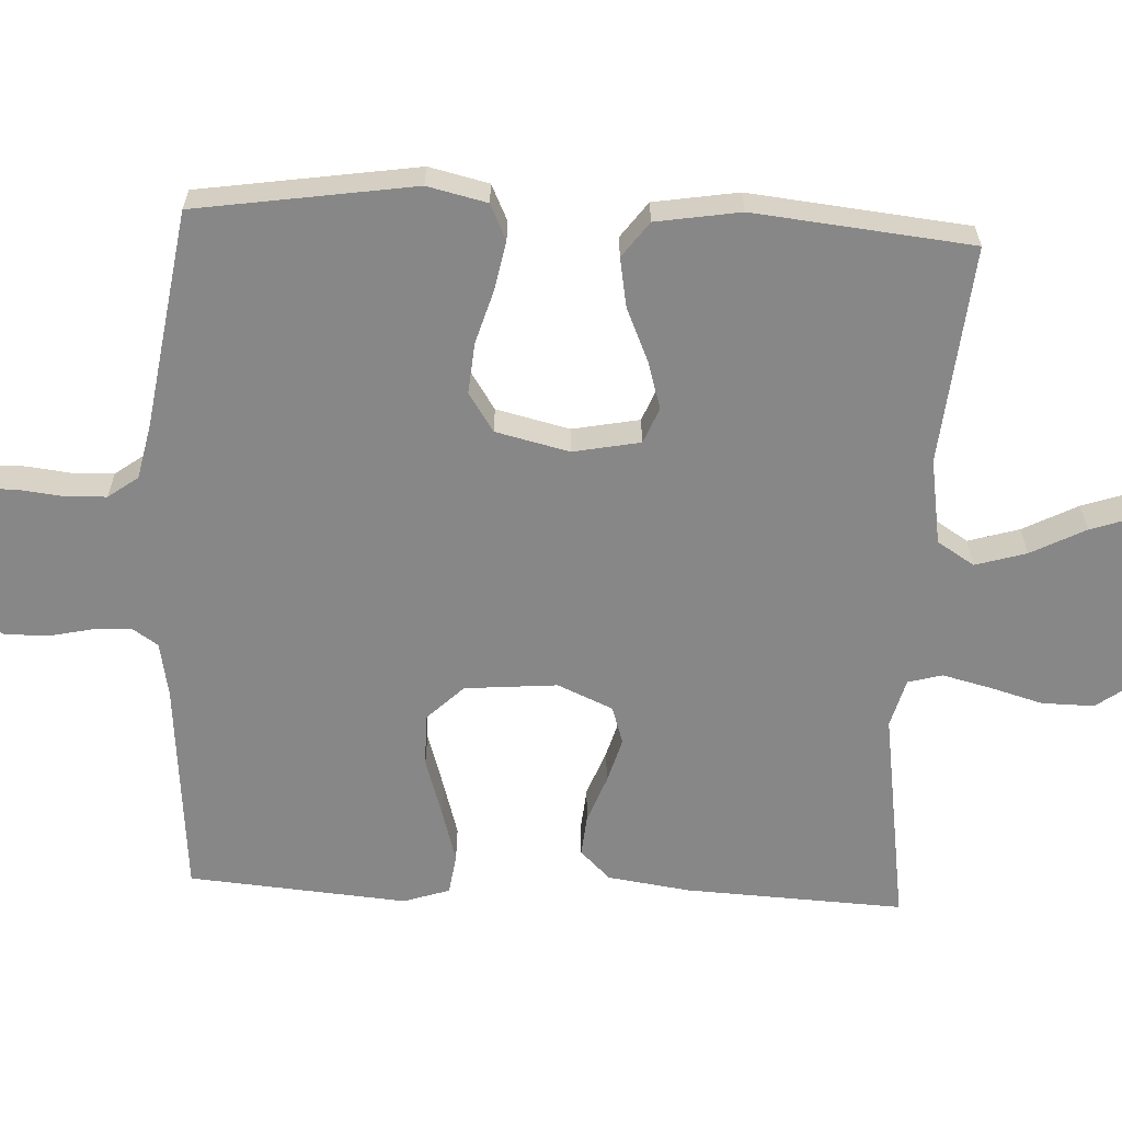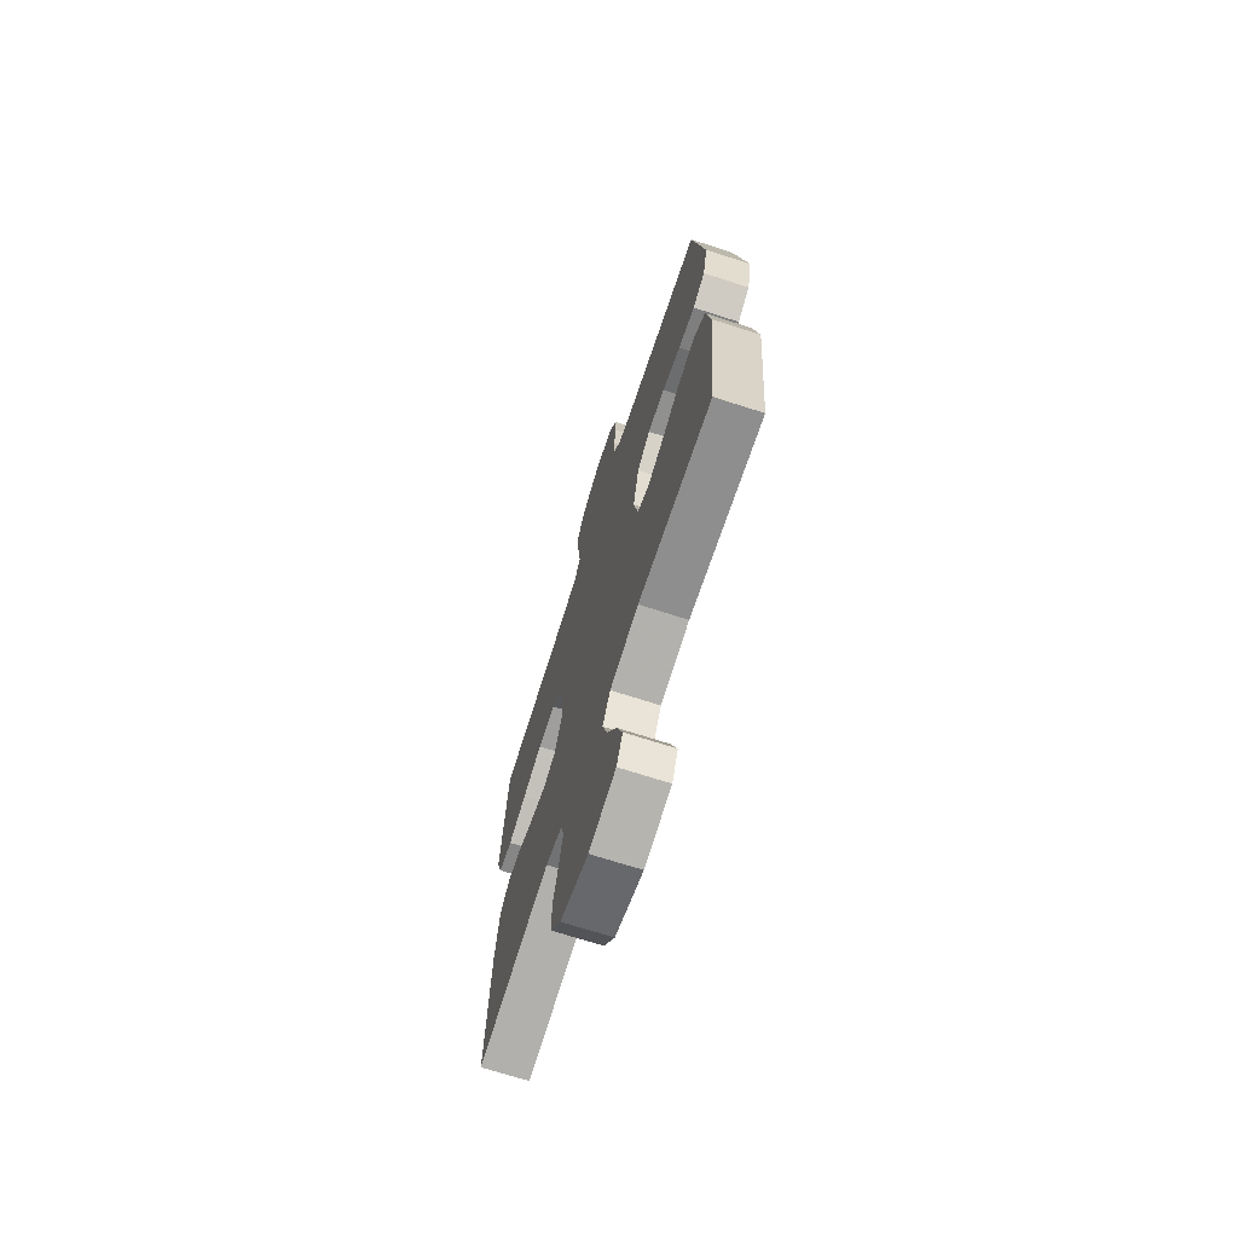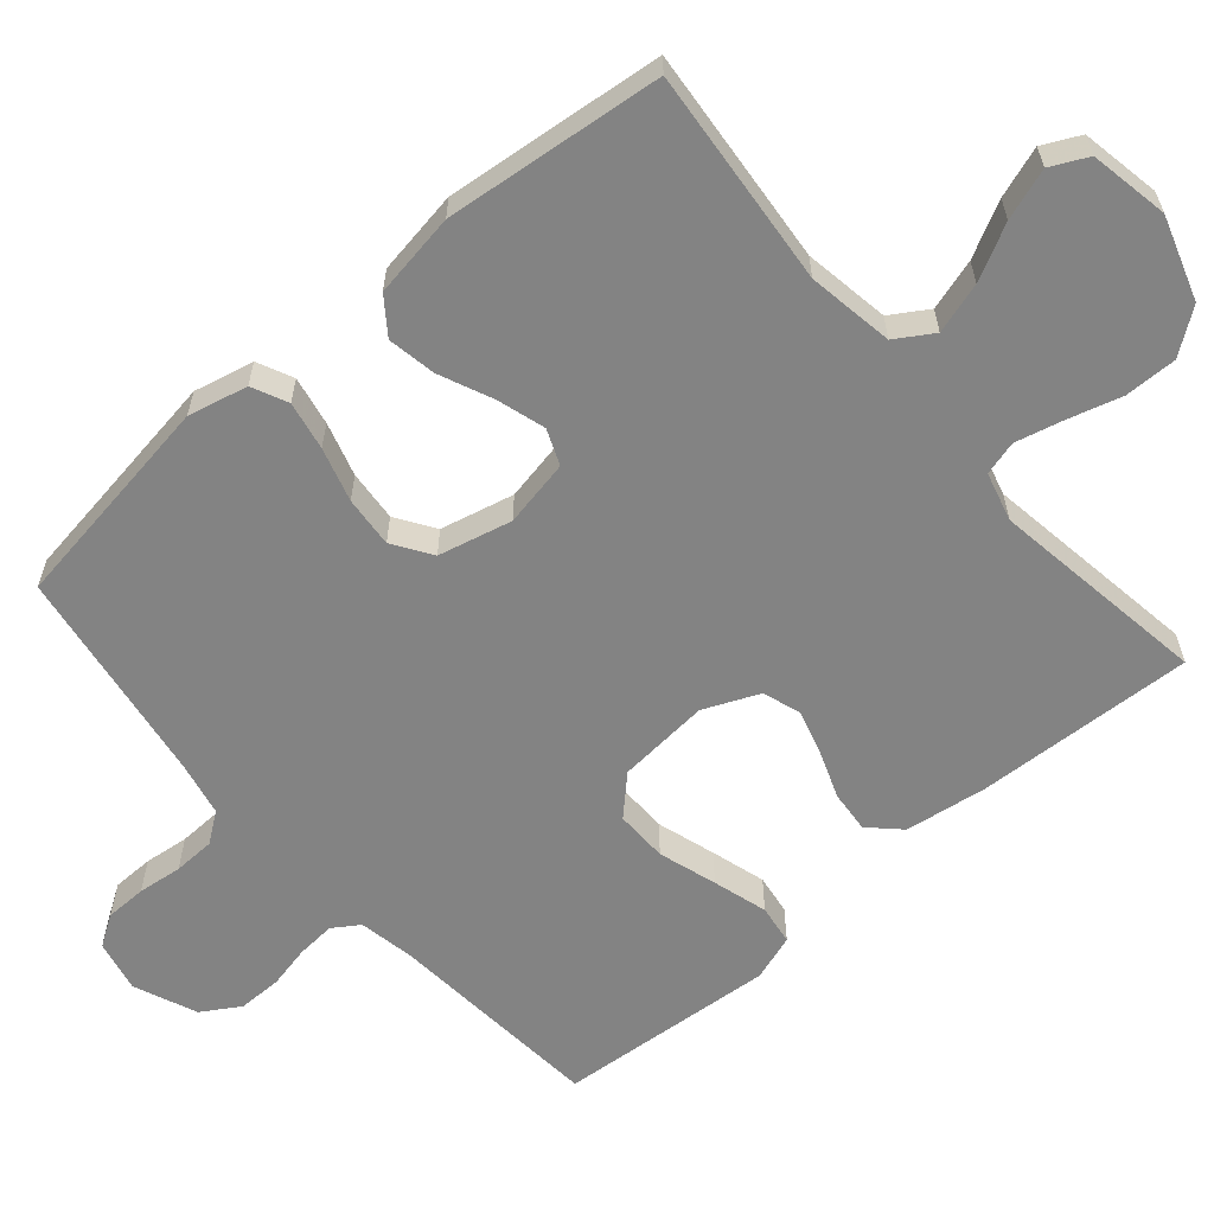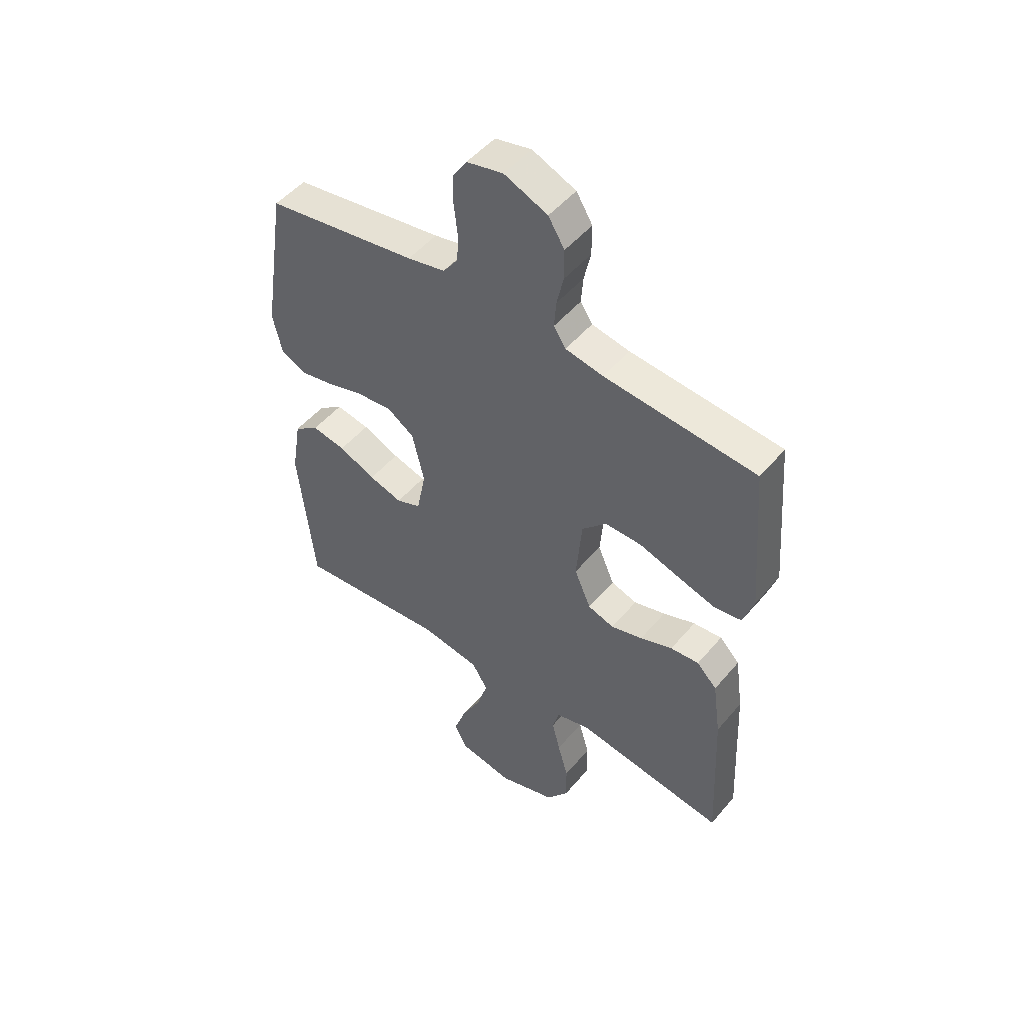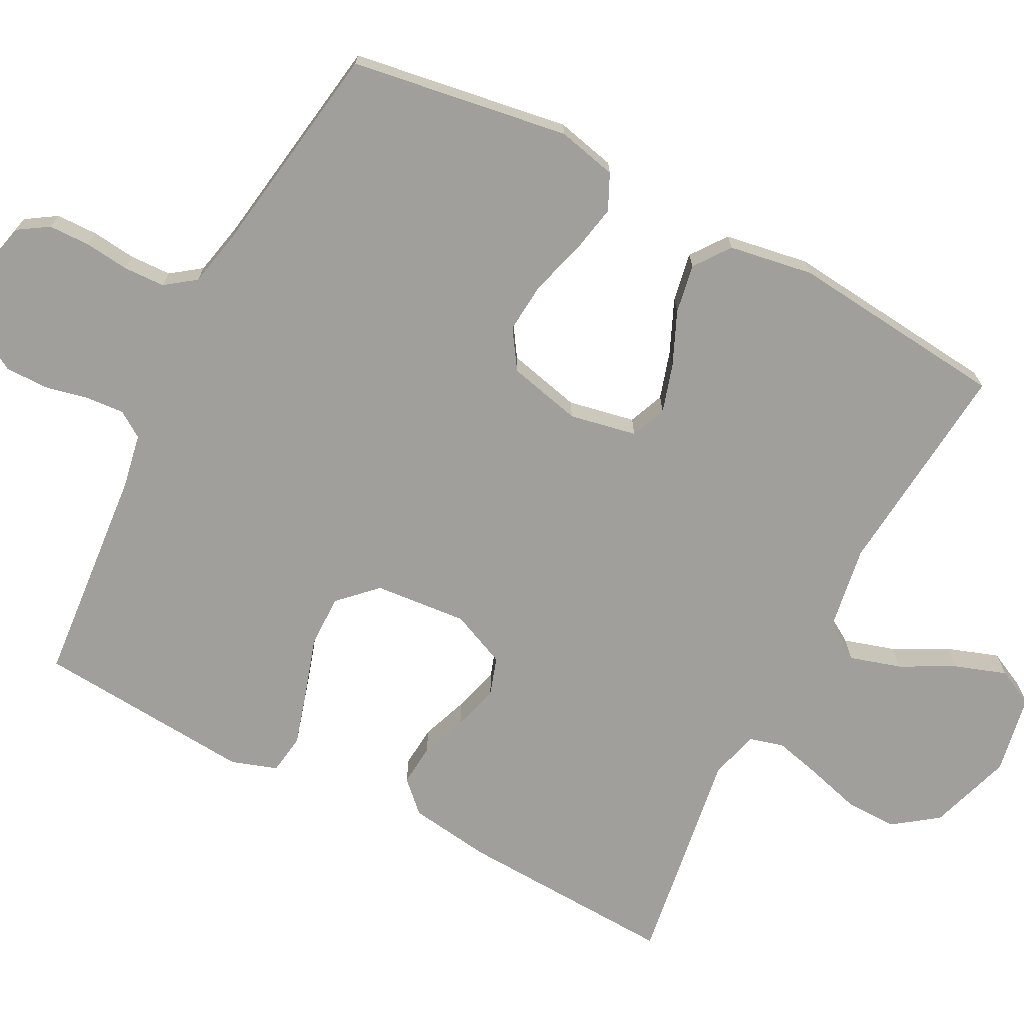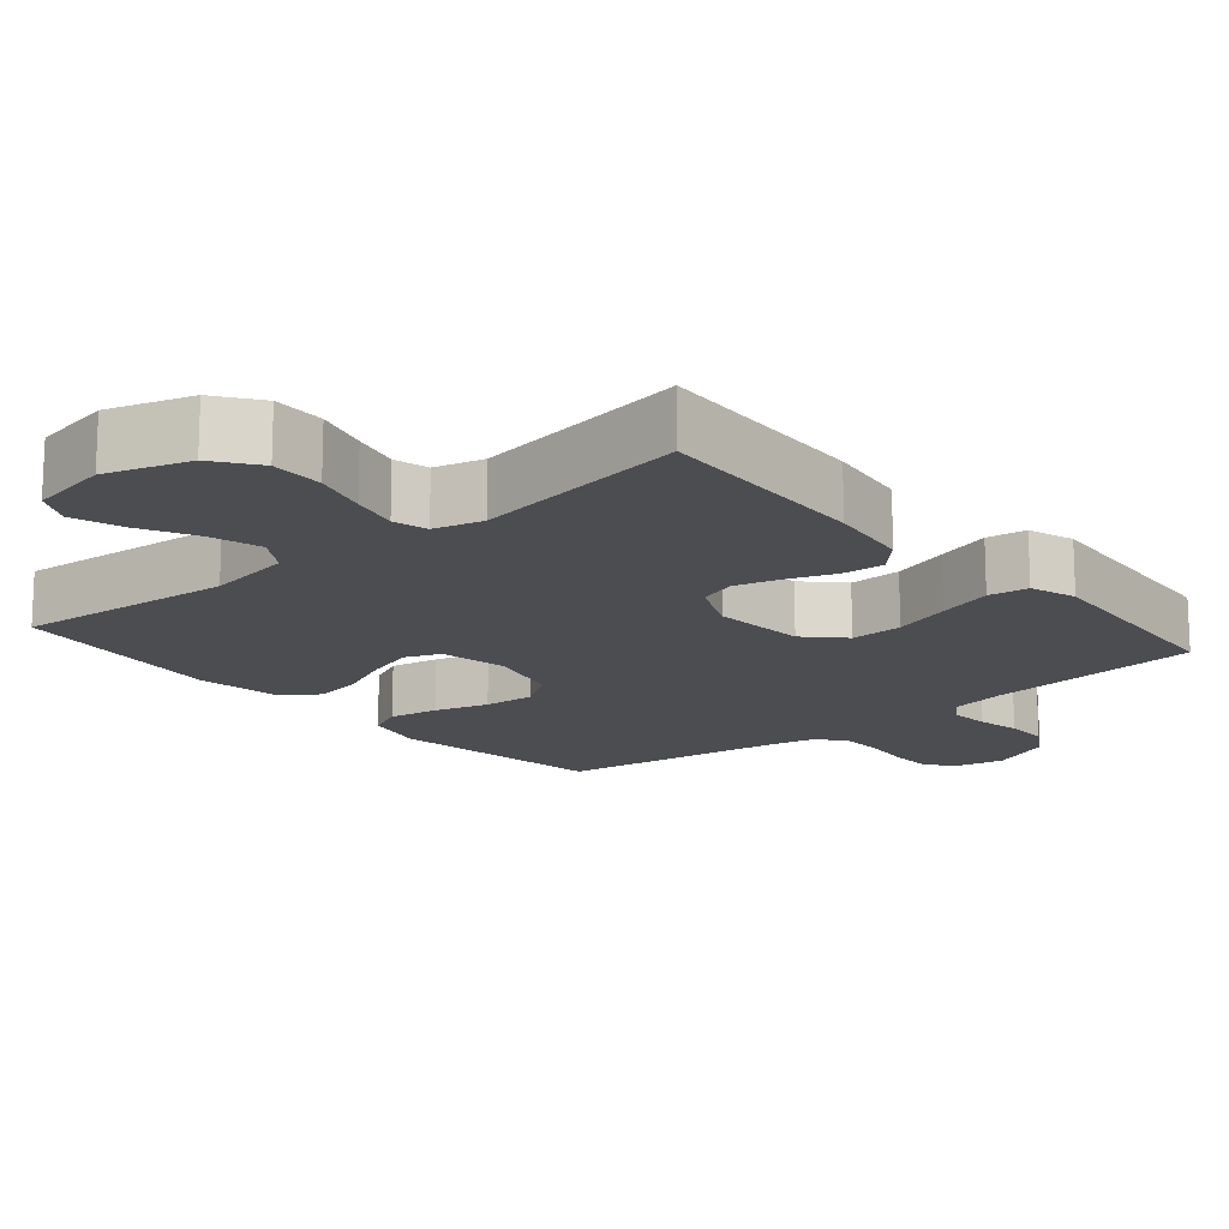
<metadata>
{"format":"obj","ext":"obj","renderer":"f3d","projection":"perspective","resolution":1024,"background":"white","views":[{"elev":-62.3,"azim":87.2,"up":"+Y"},{"elev":-70.3,"azim":72.1,"up":"+Z"},{"elev":-61.0,"azim":130.7,"up":"+Y"},{"elev":50.0,"azim":-141.6,"up":"+Z"},{"elev":-71.2,"azim":62.6,"up":"+Y"},{"elev":-16.0,"azim":-139.6,"up":"+Y"}]}
</metadata>
<code>
v 0.5 0.07 0.5
v 0.546 0.07 0.2
v 0.527 0.07 0.118
v 0.478 0.07 0.095
v 0.411 0.07 0.108
v 0.337 0.07 0.13
v 0.267 0.07 0.136
v 0.214 0.07 0.101
v 0.19 0.07 0
v 0.208 0.07 -0.092
v 0.257 0.07 -0.112
v 0.323 0.07 -0.092
v 0.396 0.07 -0.06
v 0.463 0.07 -0.048
v 0.512 0.07 -0.084
v 0.531 0.07 -0.2
v 0.5 0.07 -0.5
v 0.2 0.07 -0.472
v 0.082 0.07 -0.491
v 0.05 0.07 -0.542
v 0.071 0.07 -0.612
v 0.11 0.07 -0.687
v 0.134 0.07 -0.757
v 0.109 0.07 -0.808
v 0 0.07 -0.828
v -0.114 0.07 -0.791
v -0.158 0.07 -0.731
v -0.157 0.07 -0.659
v -0.136 0.07 -0.585
v -0.12 0.07 -0.52
v -0.133 0.07 -0.473
v -0.2 0.07 -0.455
v -0.5 0.07 -0.5
v -0.486 0.07 -0.2
v -0.47 0.07 -0.087
v -0.43 0.07 -0.046
v -0.373 0.07 -0.051
v -0.309 0.07 -0.075
v -0.246 0.07 -0.093
v -0.194 0.07 -0.076
v -0.161 0.07 0
v -0.172 0.07 0.127
v -0.221 0.07 0.177
v -0.293 0.07 0.176
v -0.373 0.07 0.151
v -0.448 0.07 0.129
v -0.503 0.07 0.137
v -0.524 0.07 0.2
v -0.5 0.07 0.5
v -0.2 0.07 0.526
v -0.125 0.07 0.54
v -0.101 0.07 0.576
v -0.105 0.07 0.629
v -0.118 0.07 0.688
v -0.118 0.07 0.748
v -0.086 0.07 0.8
v 0 0.07 0.836
v 0.072 0.07 0.82
v 0.099 0.07 0.778
v 0.1 0.07 0.721
v 0.093 0.07 0.66
v 0.095 0.07 0.603
v 0.125 0.07 0.562
v 0.2 0.07 0.546
v 0.5 0 0.5
v 0.546 0 0.2
v 0.527 0 0.118
v 0.478 0 0.095
v 0.411 0 0.108
v 0.337 0 0.13
v 0.267 0 0.136
v 0.214 0 0.101
v 0.19 0 0
v 0.208 0 -0.092
v 0.257 0 -0.112
v 0.323 0 -0.092
v 0.396 0 -0.06
v 0.463 0 -0.048
v 0.512 0 -0.084
v 0.531 0 -0.2
v 0.5 0 -0.5
v 0.2 0 -0.472
v 0.082 0 -0.491
v 0.05 0 -0.542
v 0.071 0 -0.612
v 0.11 0 -0.687
v 0.134 0 -0.757
v 0.109 0 -0.808
v 0 0 -0.828
v -0.114 0 -0.791
v -0.158 0 -0.731
v -0.157 0 -0.659
v -0.136 0 -0.585
v -0.12 0 -0.52
v -0.133 0 -0.473
v -0.2 0 -0.455
v -0.5 0 -0.5
v -0.486 0 -0.2
v -0.47 0 -0.087
v -0.43 0 -0.046
v -0.373 0 -0.051
v -0.309 0 -0.075
v -0.246 0 -0.093
v -0.194 0 -0.076
v -0.161 0 0
v -0.172 0 0.127
v -0.221 0 0.177
v -0.293 0 0.176
v -0.373 0 0.151
v -0.448 0 0.129
v -0.503 0 0.137
v -0.524 0 0.2
v -0.5 0 0.5
v -0.2 0 0.526
v -0.125 0 0.54
v -0.101 0 0.576
v -0.105 0 0.629
v -0.118 0 0.688
v -0.118 0 0.748
v -0.086 0 0.8
v 0 0 0.836
v 0.072 0 0.82
v 0.099 0 0.778
v 0.1 0 0.721
v 0.093 0 0.66
v 0.095 0 0.603
v 0.125 0 0.562
v 0.2 0 0.546
f 59 60 61
f 58 59 61
f 57 58 61
f 56 57 61
f 55 56 61
f 54 55 61
f 53 54 61
f 52 53 61 62
f 51 52 62 63
f 48 49 50
f 47 48 50
f 46 47 50
f 45 46 50
f 44 45 50
f 51 63 64
f 50 51 64
f 44 50 64
f 43 44 64
f 36 37 38
f 35 36 38
f 34 35 38
f 33 34 38
f 32 33 38
f 31 32 38 39
f 27 28 29
f 26 27 29
f 25 26 29
f 24 25 29
f 23 24 29
f 22 23 29
f 21 22 29
f 20 21 29 30
f 19 20 30 31
f 16 17 18
f 15 16 18
f 14 15 18
f 13 14 18
f 12 13 18
f 18 19 31
f 12 18 31
f 11 12 31
f 4 5 6
f 3 4 6
f 2 3 6
f 1 2 6
f 64 1 6
f 64 6 7
f 64 7 8
f 43 64 8
f 42 43 8
f 41 42 8 9
f 40 41 9 10
f 31 39 40
f 11 31 40
f 10 11 40
f 125 124 123
f 125 123 122
f 125 122 121
f 125 121 120
f 125 120 119
f 125 119 118
f 125 118 117
f 126 125 117 116
f 127 126 116 115
f 114 113 112
f 114 112 111
f 114 111 110
f 114 110 109
f 114 109 108
f 128 127 115
f 128 115 114
f 128 114 108
f 128 108 107
f 102 101 100
f 102 100 99
f 102 99 98
f 102 98 97
f 102 97 96
f 103 102 96 95
f 93 92 91
f 93 91 90
f 93 90 89
f 93 89 88
f 93 88 87
f 93 87 86
f 93 86 85
f 94 93 85 84
f 95 94 84 83
f 82 81 80
f 82 80 79
f 82 79 78
f 82 78 77
f 82 77 76
f 95 83 82
f 95 82 76
f 95 76 75
f 70 69 68
f 70 68 67
f 70 67 66
f 70 66 65
f 70 65 128
f 71 70 128
f 72 71 128
f 72 128 107
f 72 107 106
f 73 72 106 105
f 74 73 105 104
f 104 103 95
f 104 95 75
f 104 75 74
f 1 65 66 2
f 2 66 67 3
f 3 67 68 4
f 4 68 69 5
f 5 69 70 6
f 6 70 71 7
f 7 71 72 8
f 8 72 73 9
f 9 73 74 10
f 10 74 75 11
f 11 75 76 12
f 12 76 77 13
f 13 77 78 14
f 14 78 79 15
f 15 79 80 16
f 16 80 81 17
f 17 81 82 18
f 18 82 83 19
f 19 83 84 20
f 20 84 85 21
f 21 85 86 22
f 22 86 87 23
f 23 87 88 24
f 24 88 89 25
f 25 89 90 26
f 26 90 91 27
f 27 91 92 28
f 28 92 93 29
f 29 93 94 30
f 30 94 95 31
f 31 95 96 32
f 32 96 97 33
f 33 97 98 34
f 34 98 99 35
f 35 99 100 36
f 36 100 101 37
f 37 101 102 38
f 38 102 103 39
f 39 103 104 40
f 40 104 105 41
f 41 105 106 42
f 42 106 107 43
f 43 107 108 44
f 44 108 109 45
f 45 109 110 46
f 46 110 111 47
f 47 111 112 48
f 48 112 113 49
f 49 113 114 50
f 50 114 115 51
f 51 115 116 52
f 52 116 117 53
f 53 117 118 54
f 54 118 119 55
f 55 119 120 56
f 56 120 121 57
f 57 121 122 58
f 58 122 123 59
f 59 123 124 60
f 60 124 125 61
f 61 125 126 62
f 62 126 127 63
f 63 127 128 64
f 64 128 65 1

</code>
